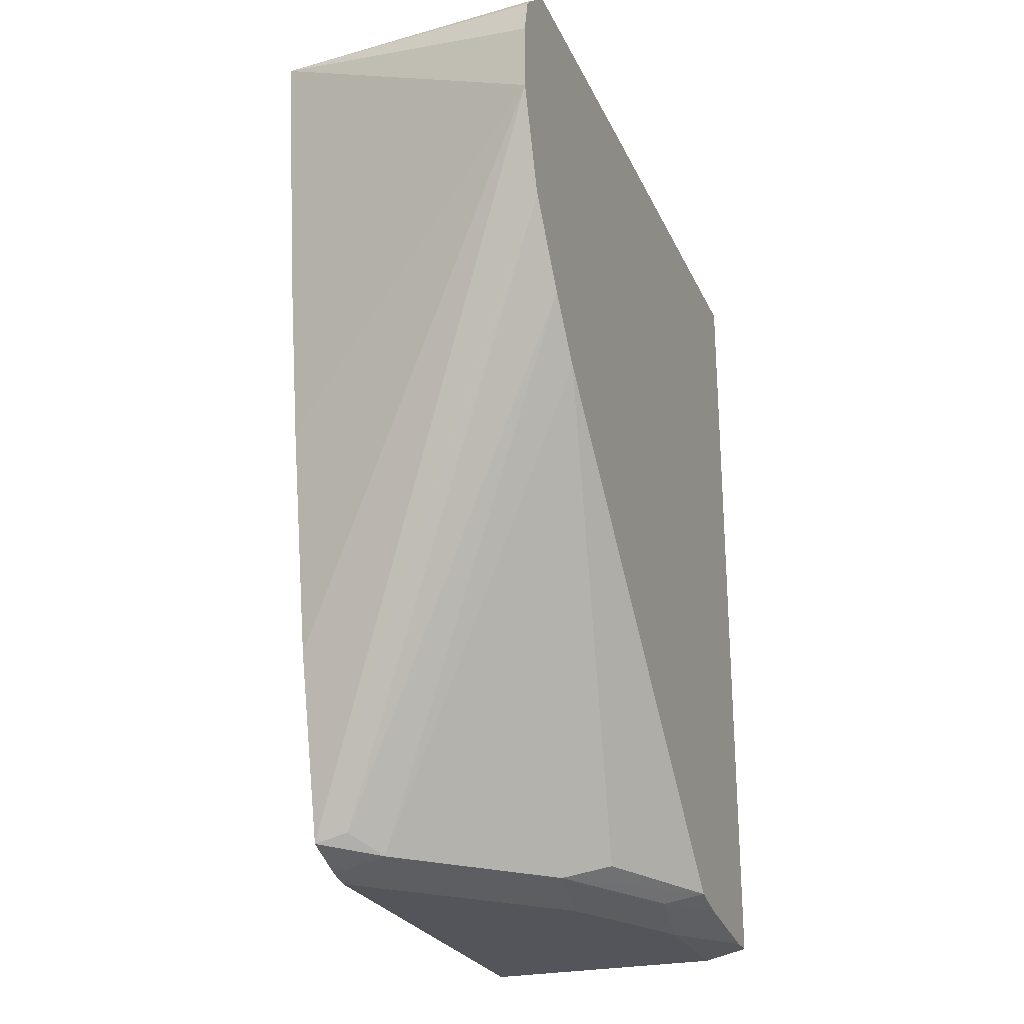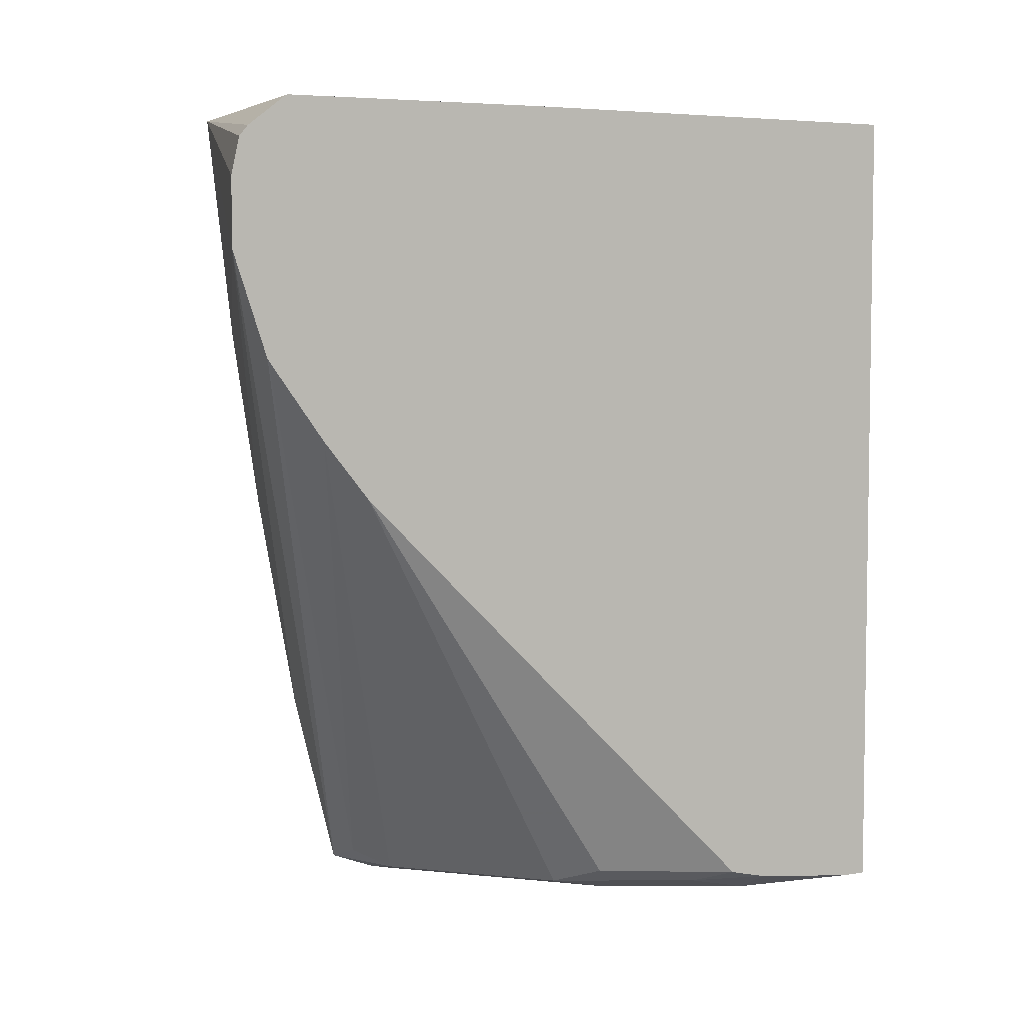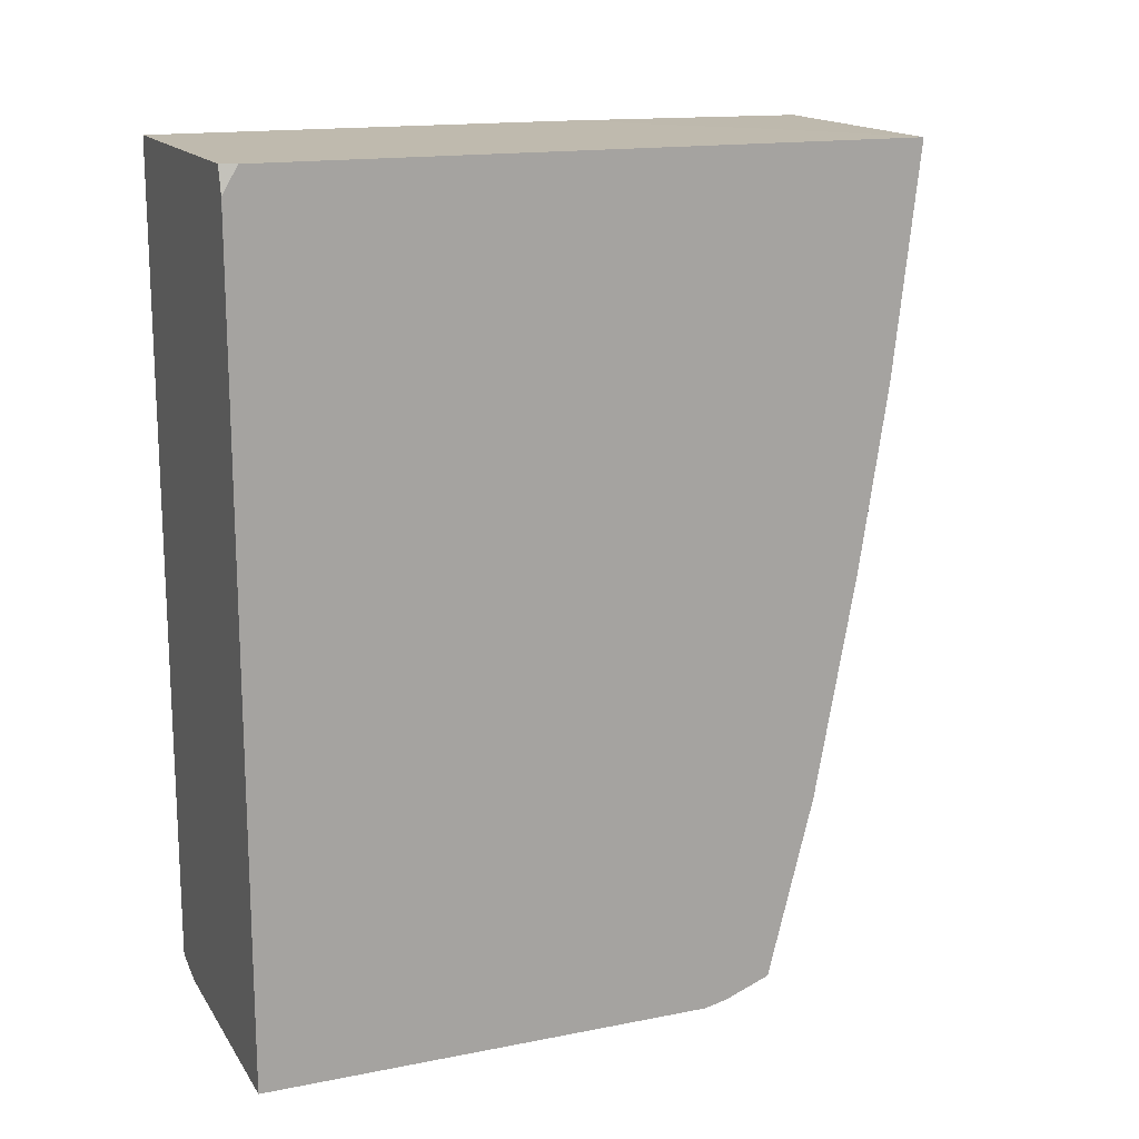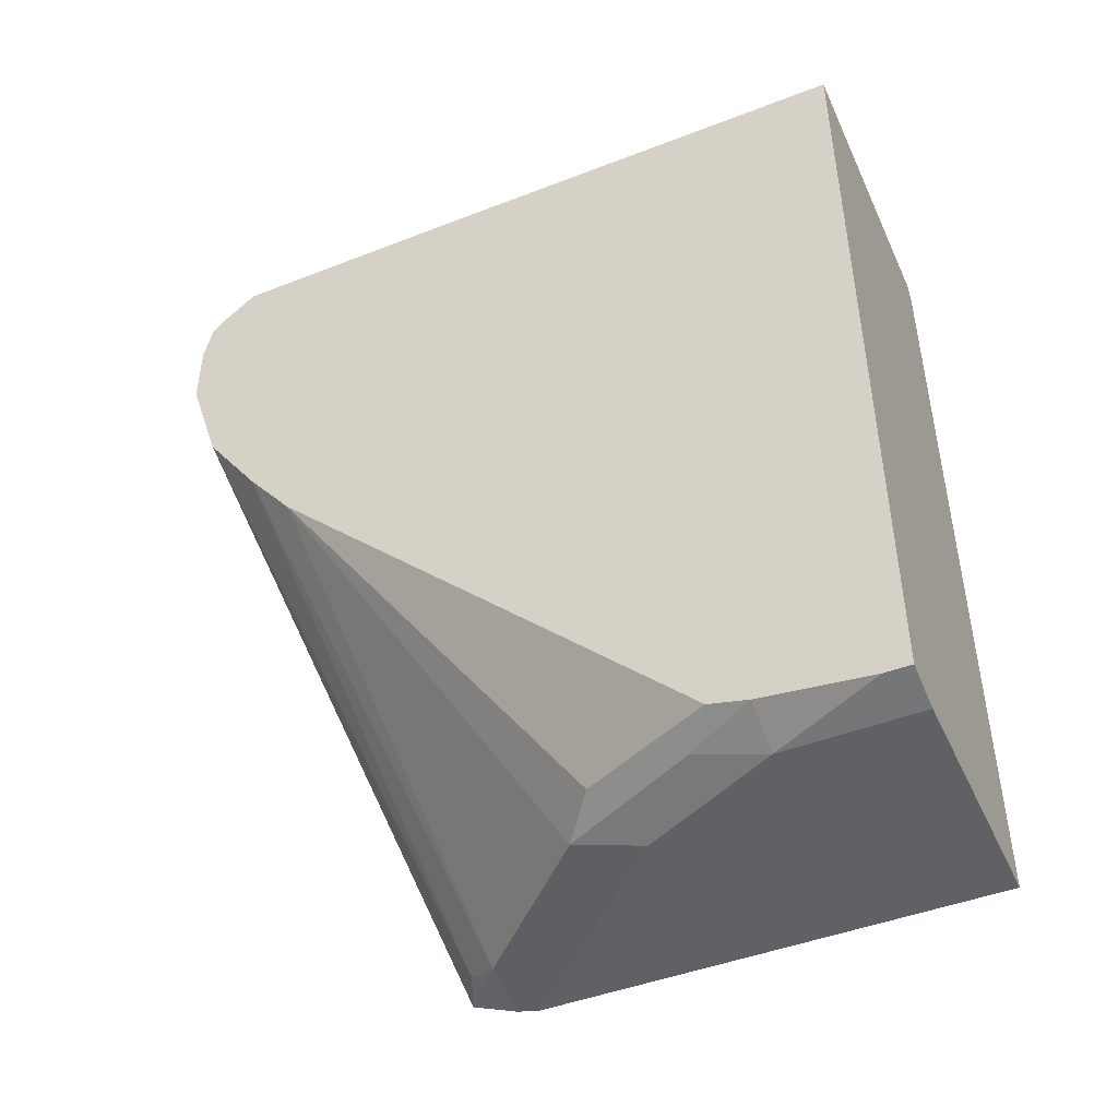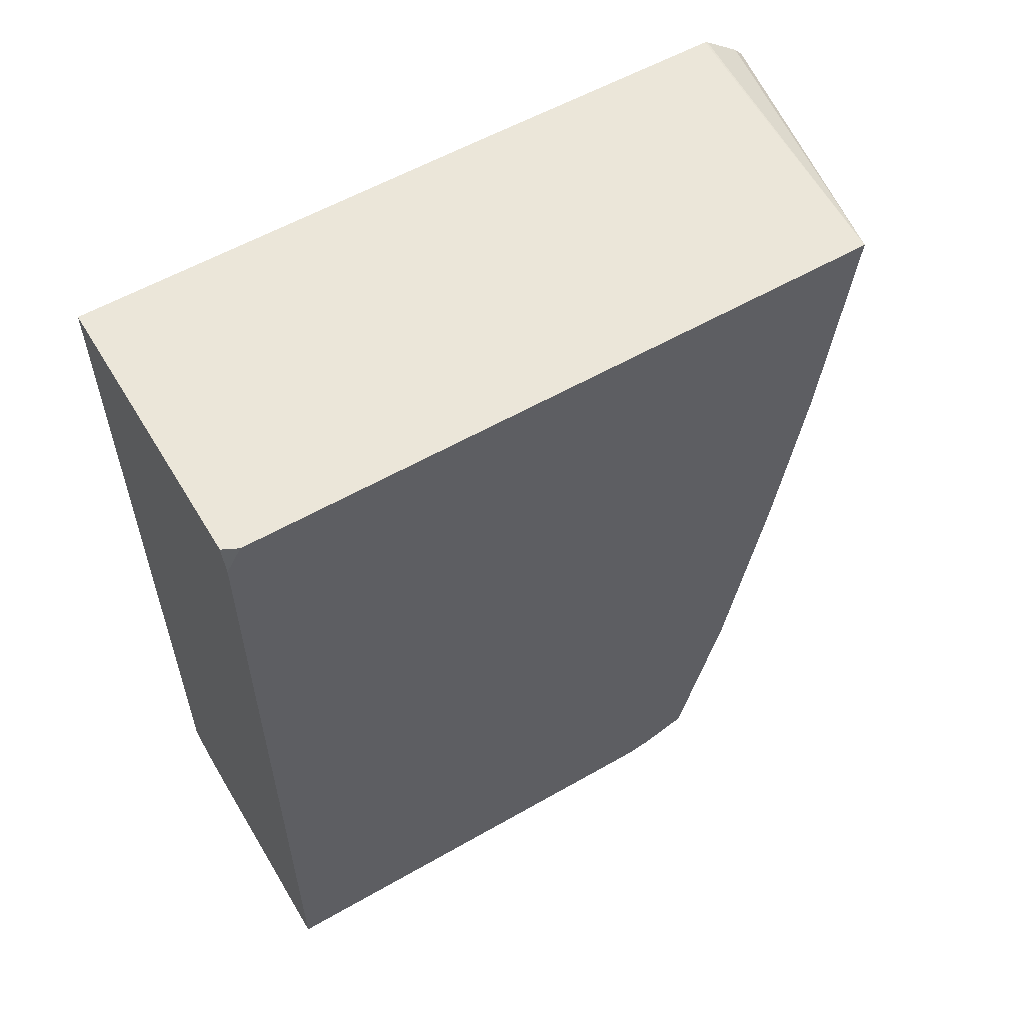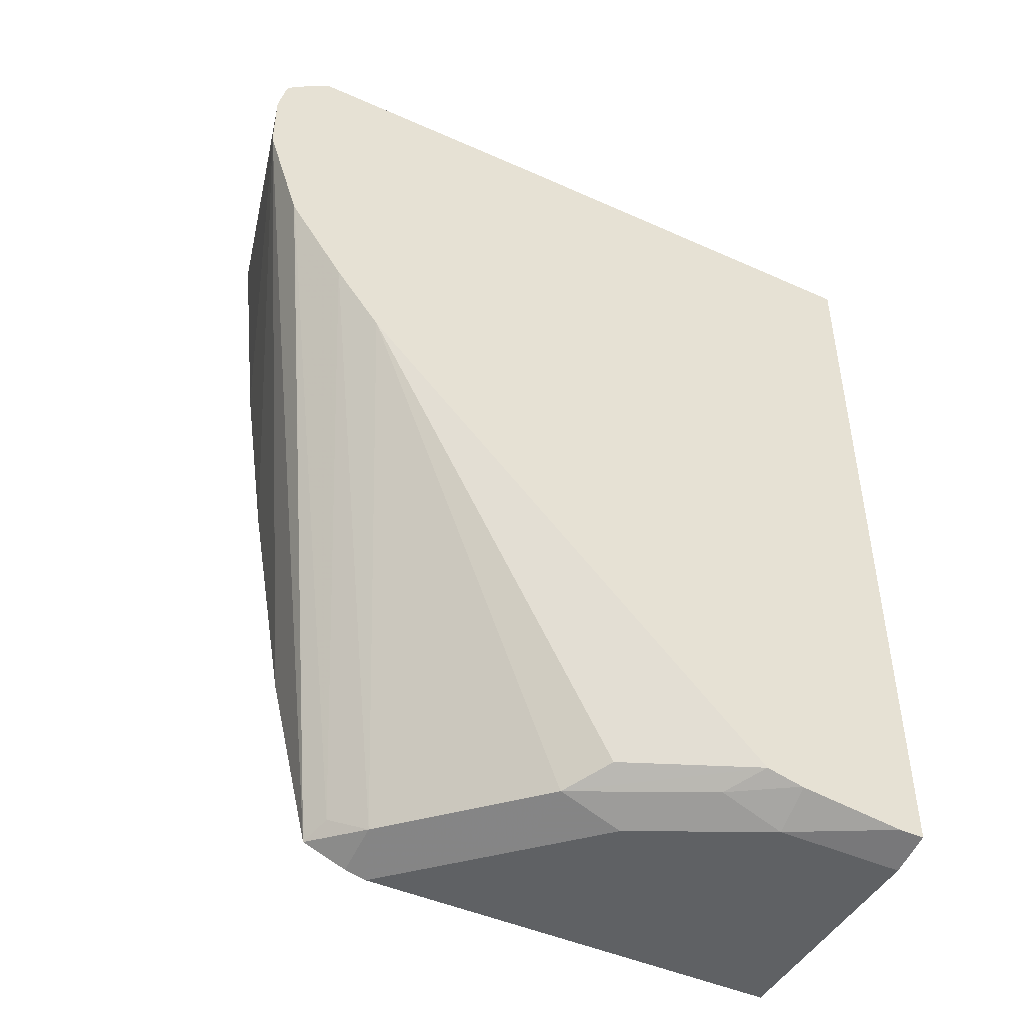
<metadata>
{"format":"obj","ext":"obj","renderer":"f3d","projection":"perspective","resolution":1024,"background":"white","views":[{"elev":-25.0,"azim":20.0,"up":"+Y"},{"elev":5.1,"azim":63.1,"up":"+Y"},{"elev":15.8,"azim":-112.3,"up":"+Y"},{"elev":-45.9,"azim":113.9,"up":"+Y"},{"elev":57.2,"azim":-120.8,"up":"+Y"},{"elev":-45.9,"azim":62.8,"up":"+Y"}]}
</metadata>
<code>
v 0.2396 -0.339 0.3703
v 0.1042 -0.3757 0.3236
v 0.1042 -0.4605 0.3108
v 0.1042 -0.5635 0.2923
v 0.1042 -0.5637 0.2923
v 0.1042 -0.6468 0.2715
v 0.1042 -0.6471 0.2714
v 0.2396 -0.3861 0.3547
v 0.2396 -0.3077 0.3703
v 0.1042 -0.2714 0.3353
v 0.1042 -0.6552 0.2505
v 0.1292 -0.6496 0.2505
v 0.1174 -0.6418 0.2661
v 0.2396 -0.3866 0.3544
v 0.2396 -0.2908 0.3665
v 0.2396 -0.2861 0.3624
v 0.2396 -0.2729 0.3457
v 0.2396 -0.2722 0.3444
v 0.1109 -0.2714 0.3314
v 0.1042 -0.2714 0.03944
v 0.1042 -0.6575 0.2402
v 0.1566 -0.6575 0.1879
v 0.1918 -0.6496 0.1879
v 0.2396 -0.4492 0.3076
v 0.2396 -0.4227 0.3287
v 0.1261 -0.2714 0.3218
v 0.2396 -0.2714 0.2248
v 0.2203 -0.2714 0.2447
v 0.214 -0.2714 0.2505
v 0.167 -0.2714 0.2922
v 0.1058 -0.2714 0.0362
v 0.1042 -0.283 0.0325
v 0.1042 -0.6575 0.0324
v 0.1879 -0.6575 0.1566
v 0.2231 -0.6496 0.1253
v 0.2396 -0.6431 0.112
v 0.2113 -0.6418 0.1722
v 0.2396 -0.2714 0.0324
v 0.1077 -0.2714 0.0324
v 0.1043 -0.2829 0.0324
v 0.1042 -0.3349 0.0324
v 0.2192 -0.6575 0.0324
v 0.2192 -0.6575 0.09395
v 0.2396 -0.6473 0.09395
v 0.2396 -0.6471 0.09474
v 0.2396 -0.6529 0.0324
v 0.2396 -0.6529 0.04447
f 21 33 42
f 13 25 14
f 20 31 32
f 18 30 26
f 18 29 30
f 18 28 29
f 18 27 28
f 18 26 19
f 12 25 13
f 10 38 39
f 12 23 24
f 12 22 23
f 12 21 22
f 11 21 12
f 10 31 20
f 10 39 31
f 10 27 38
f 10 28 27
f 21 42 43
f 12 24 25
f 21 43 34
f 35 44 45
f 22 34 23
f 43 47 44
f 42 47 43
f 42 46 47
f 35 43 44
f 35 45 36
f 10 29 28
f 34 43 35
f 33 46 42
f 33 38 46
f 21 34 22
f 33 39 38
f 33 41 40
f 32 40 41
f 32 39 40
f 31 39 32
f 24 37 36
f 23 37 24
f 23 36 37
f 23 35 36
f 23 34 35
f 33 40 39
f 10 30 29
f 10 16 17
f 10 19 26
f 1 17 16
f 1 18 17
f 1 27 18
f 1 38 27
f 1 46 38
f 1 47 46
f 1 44 47
f 1 45 44
f 10 26 30
f 1 24 36
f 1 25 24
f 1 14 25
f 1 8 14
f 1 7 8
f 1 6 7
f 1 5 6
f 1 4 5
f 1 3 4
f 1 2 3
f 1 16 15
f 1 15 9
f 1 36 45
f 1 10 2
f 1 9 10
f 10 18 19
f 10 17 18
f 10 15 16
f 9 15 10
f 7 13 14
f 7 12 13
f 7 11 12
f 2 4 3
f 7 14 8
f 2 6 5
f 2 7 6
f 2 11 7
f 2 21 11
f 2 33 21
f 2 41 33
f 2 32 41
f 2 20 32
f 2 5 4
f 2 10 20

</code>
